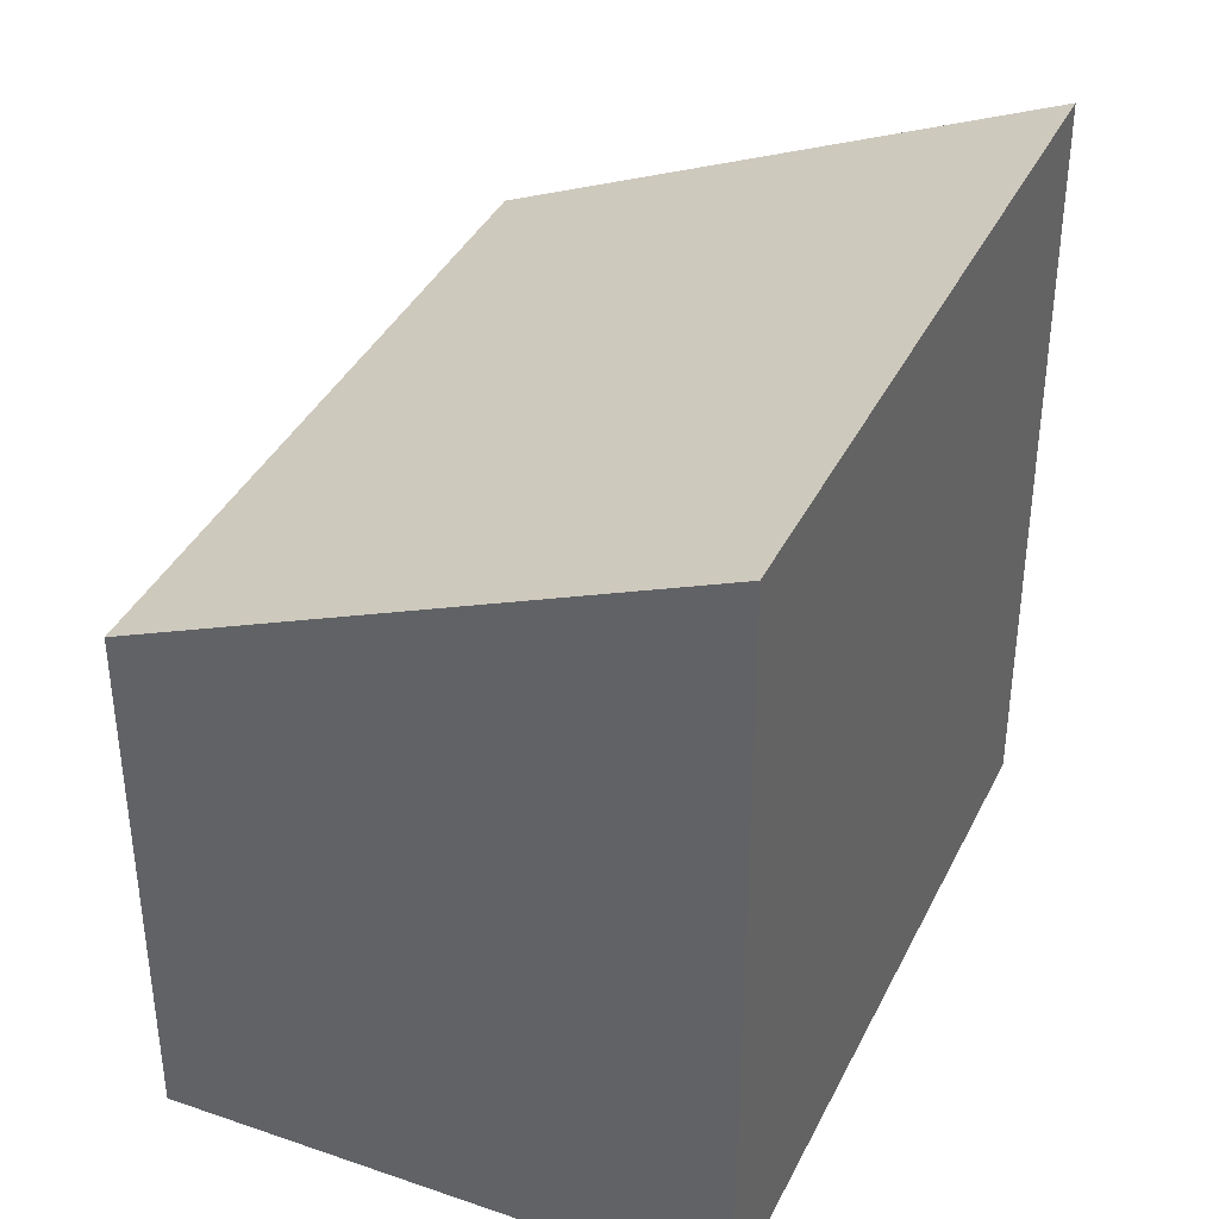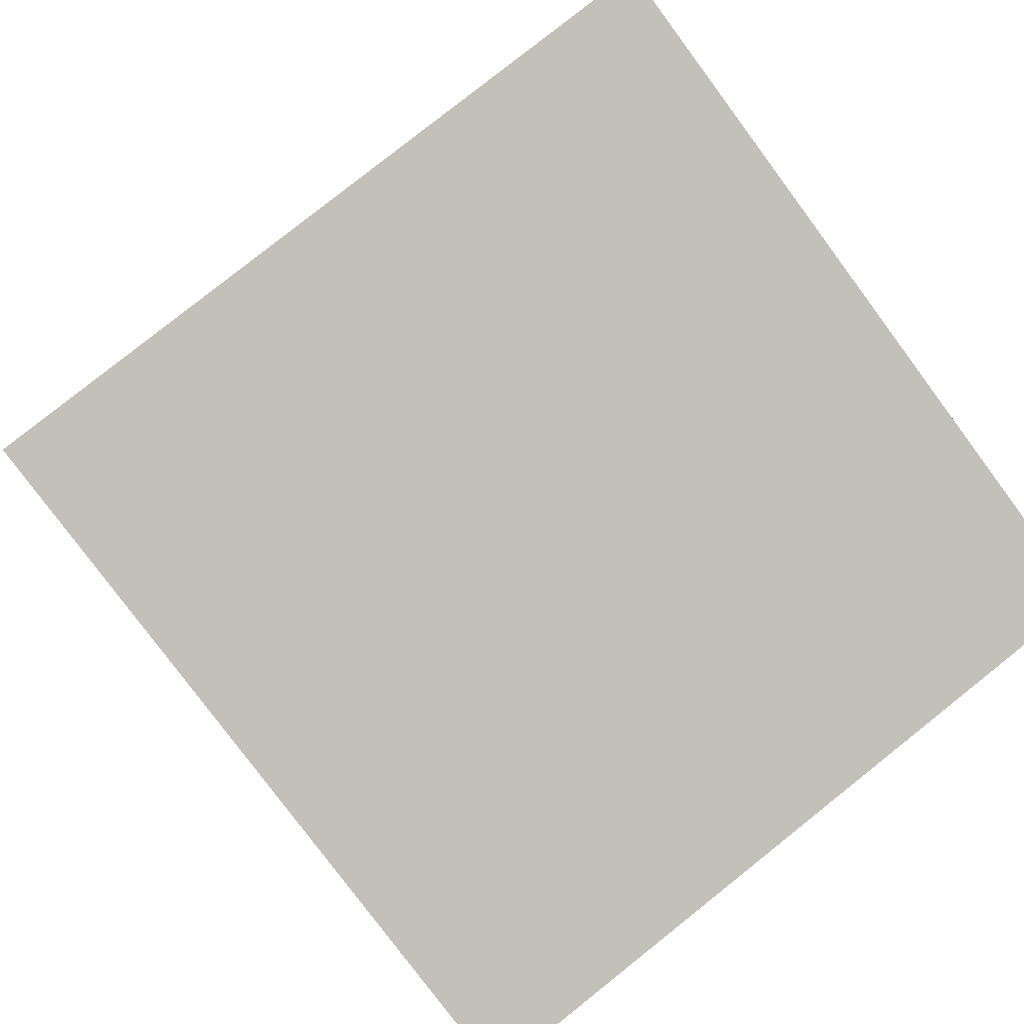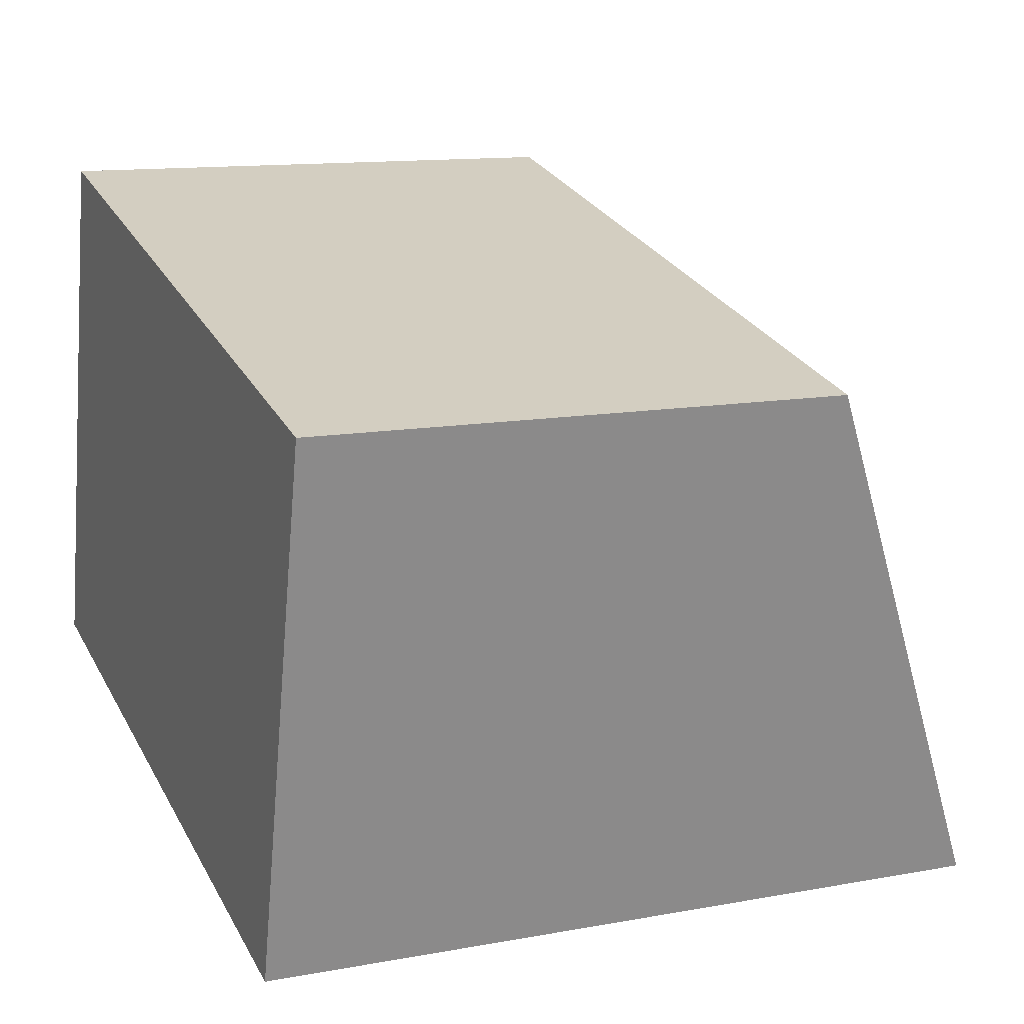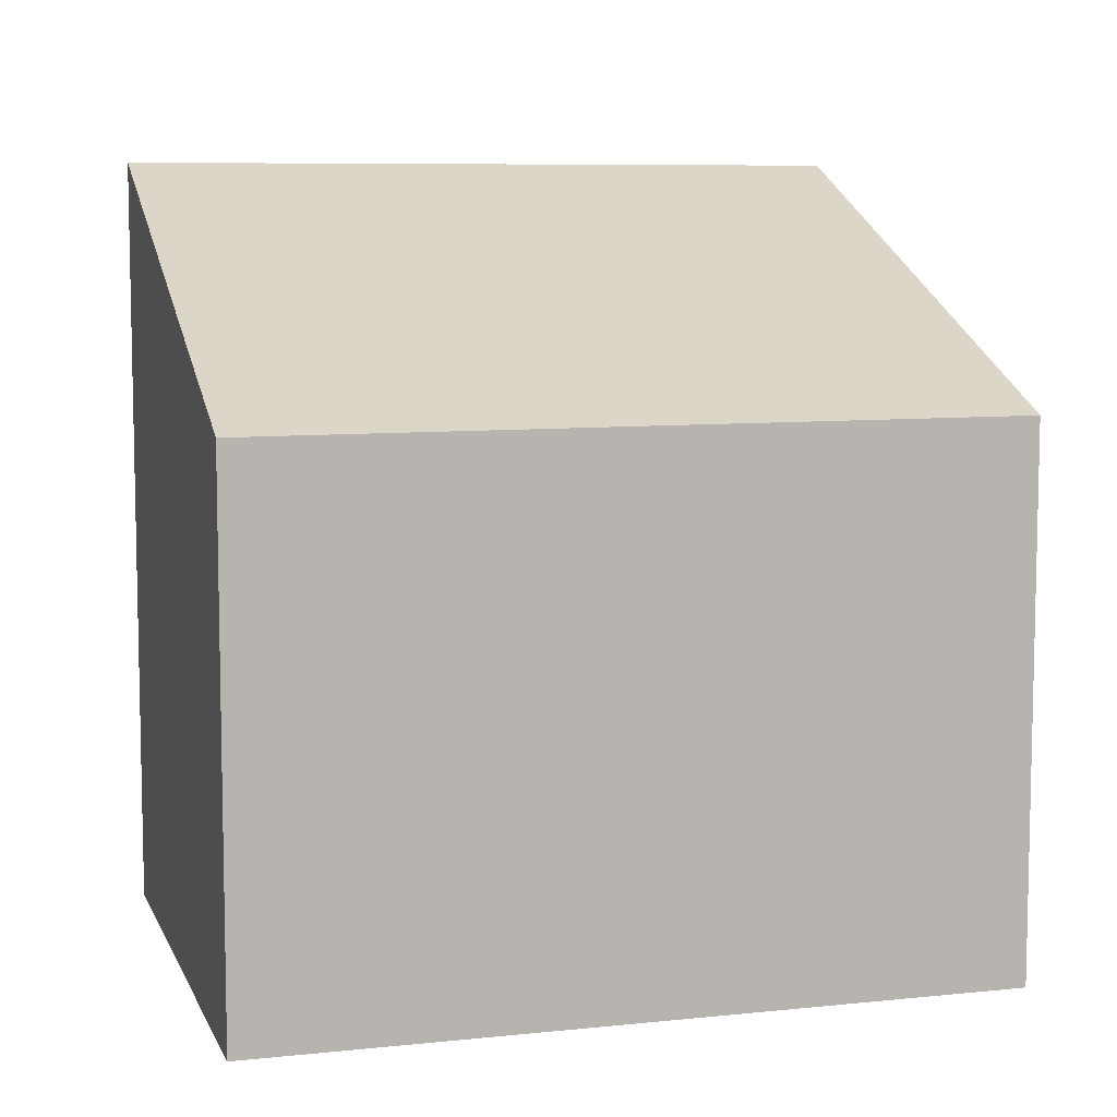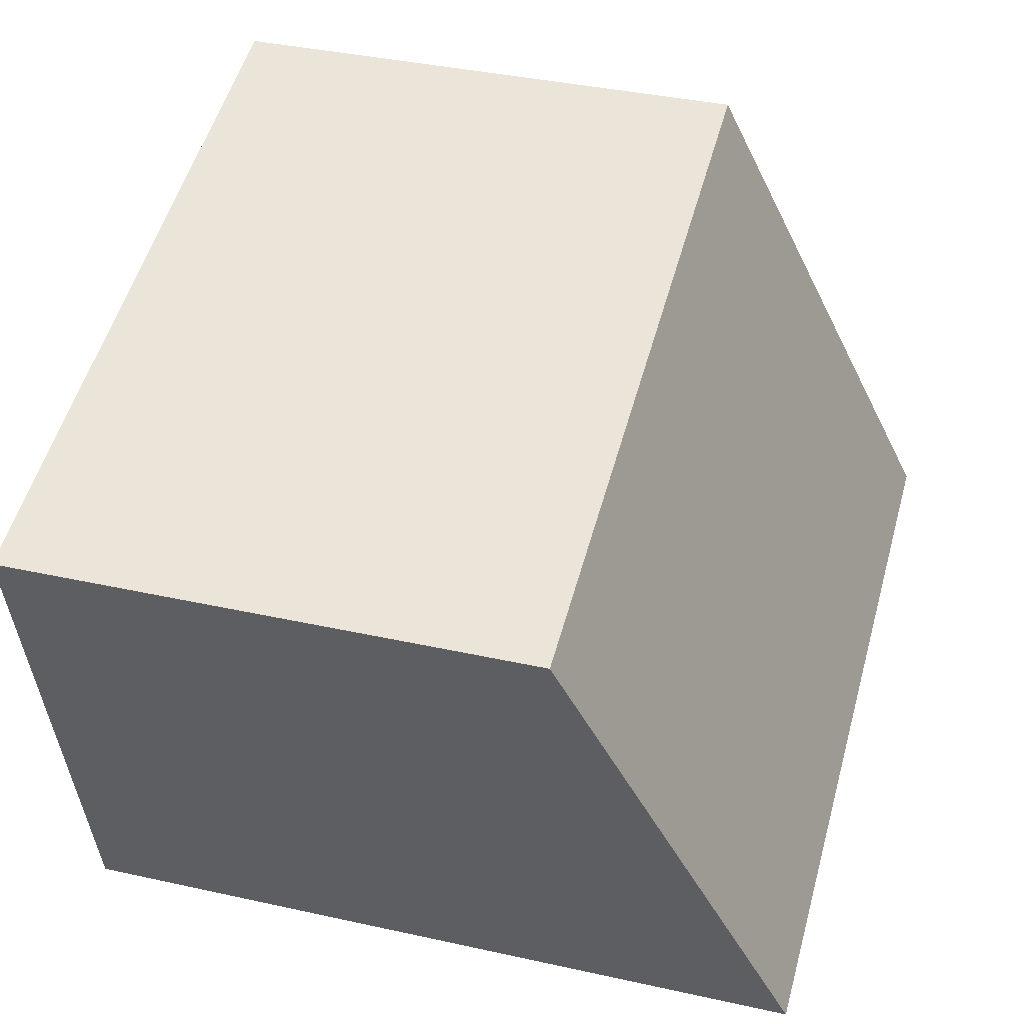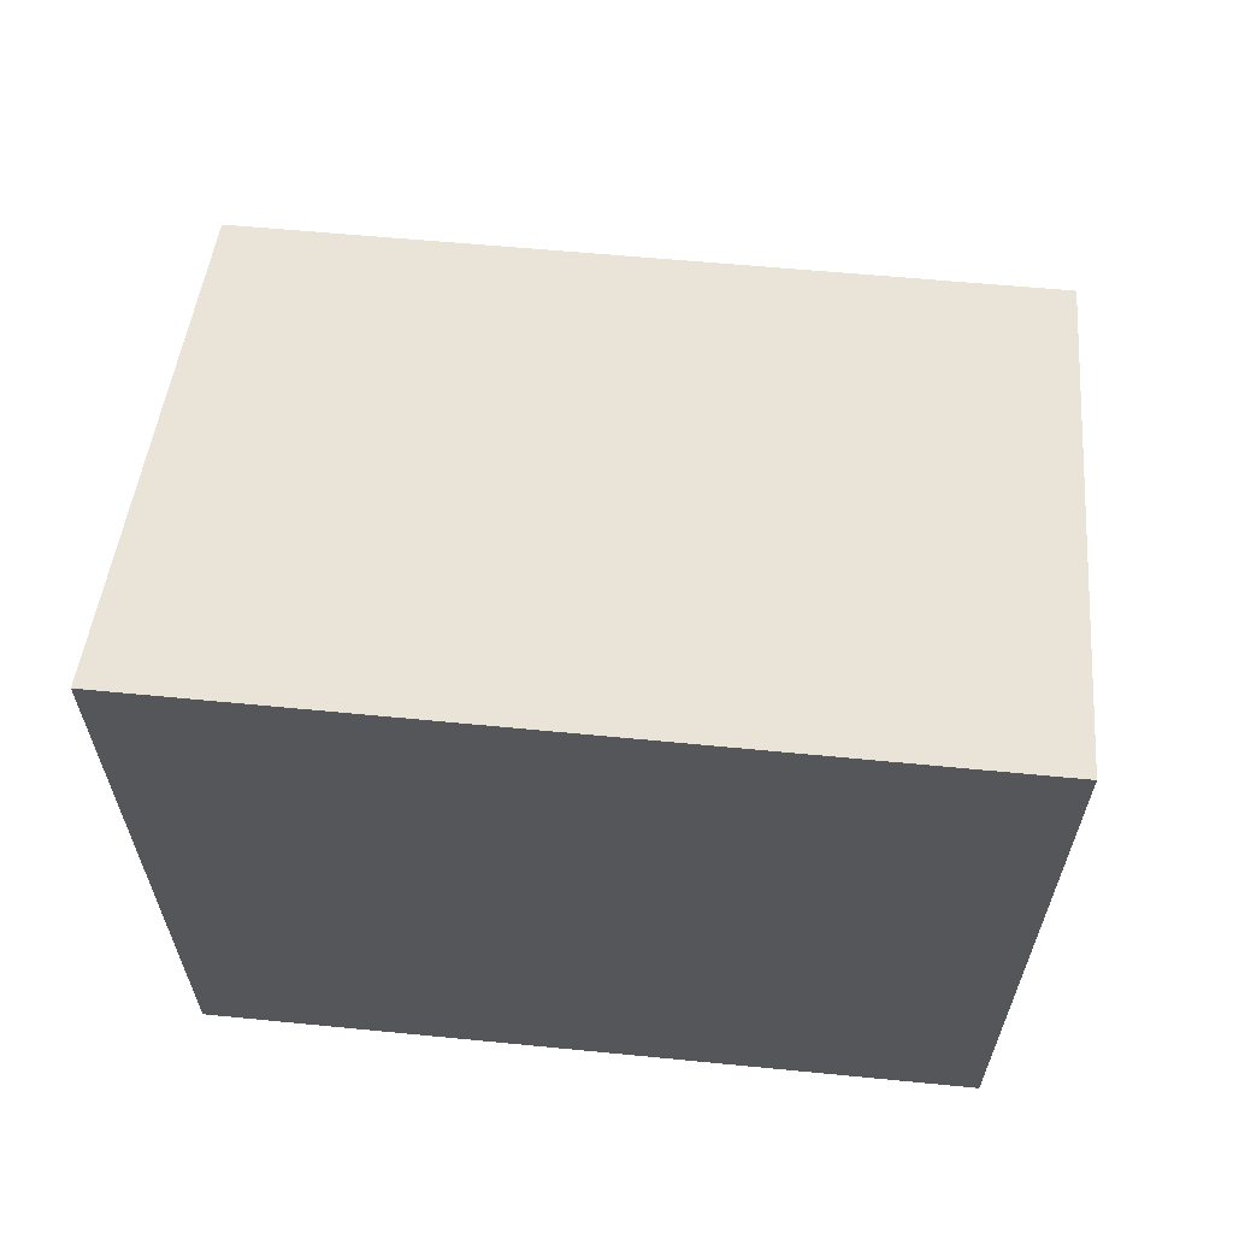
<metadata>
{"format":"obj","ext":"obj","renderer":"f3d","projection":"perspective","resolution":1024,"background":"white","views":[{"elev":38.0,"azim":126.6,"up":"+Y"},{"elev":-79.4,"azim":-143.4,"up":"+Z"},{"elev":12.5,"azim":66.6,"up":"+Z"},{"elev":8.1,"azim":-3.3,"up":"+Y"},{"elev":38.6,"azim":105.6,"up":"+Z"},{"elev":64.3,"azim":-161.7,"up":"+Y"}]}
</metadata>
<code>
v  10.29 10.75 -2.31
v  1.724 7.559 7.675
v  12.04 7.559 5.28
v  0 10.78 6.602e-16
v  10.29 1.414e-16 -2.31
v  12.04 -3.233e-16 5.28
v  0 0 0
v  1.724 -4.7e-16 7.675
g defaultobject
f 1 2 3
f 2 1 4
f 3 5 1
f 5 3 6
f 1 7 4
f 7 1 5
f 7 2 4
f 2 7 8
f 8 3 2
f 3 8 6
f 6 7 5
f 7 6 8

</code>
